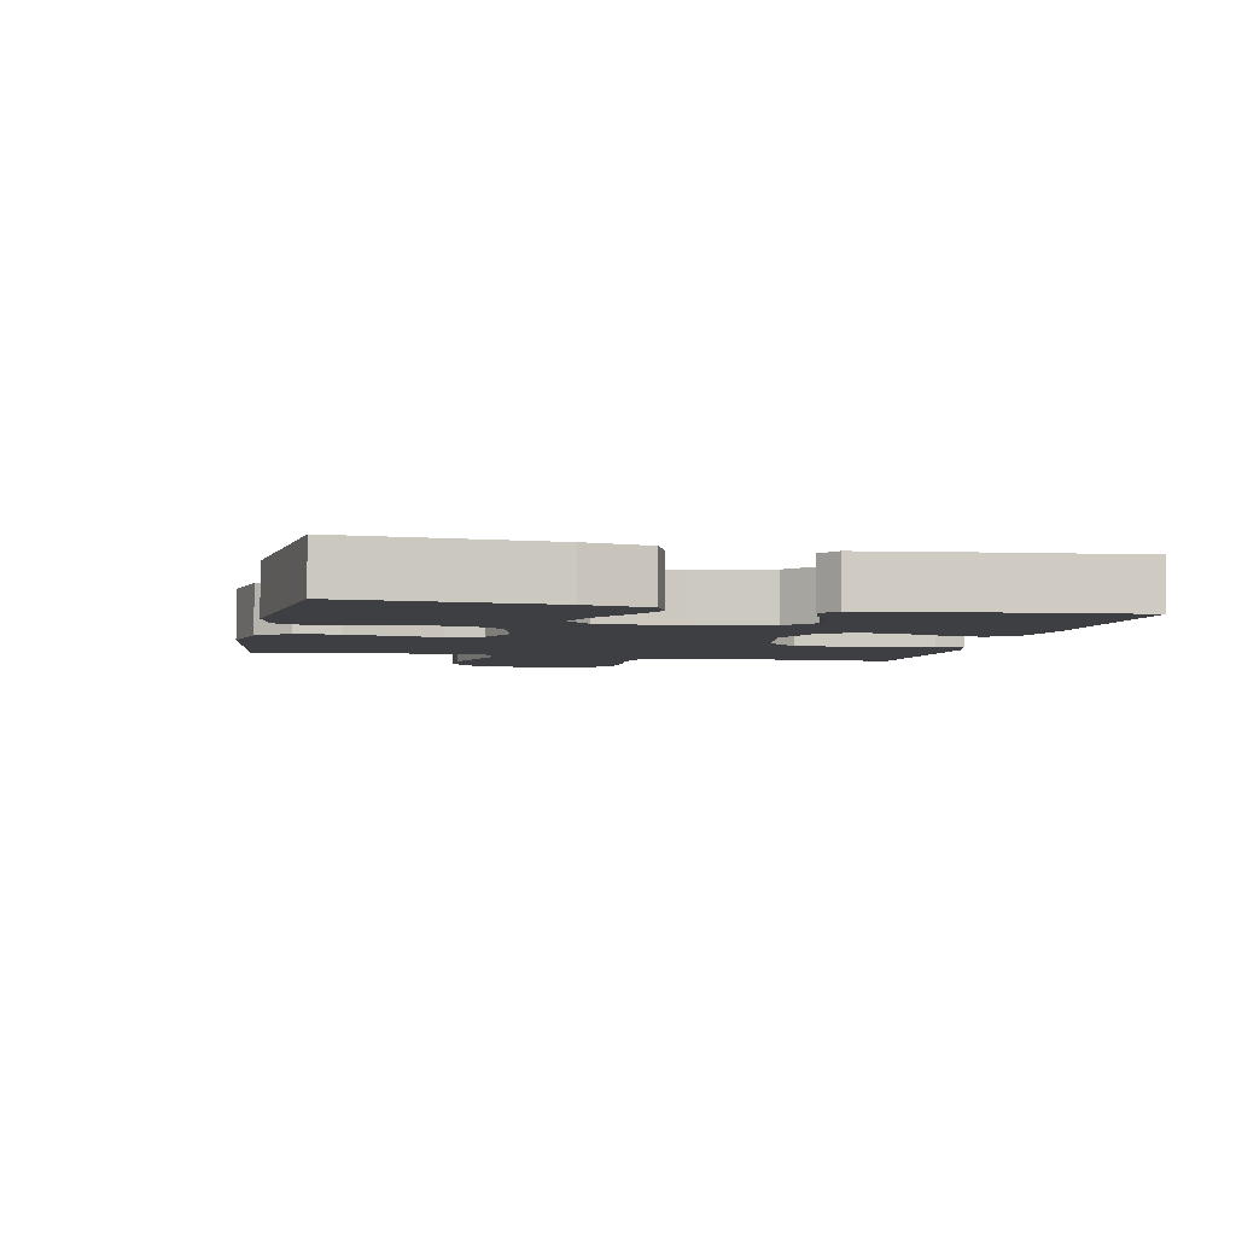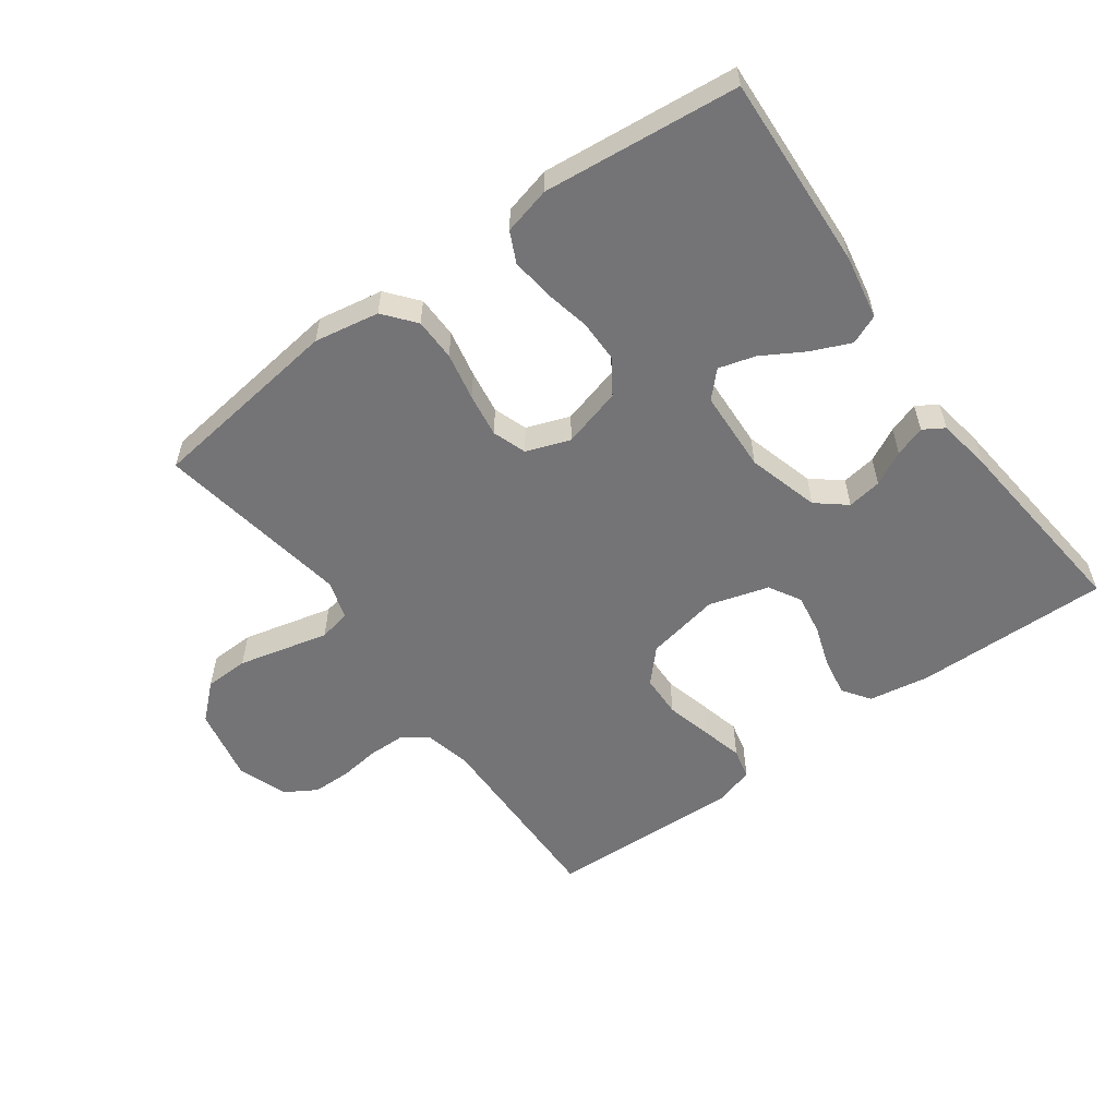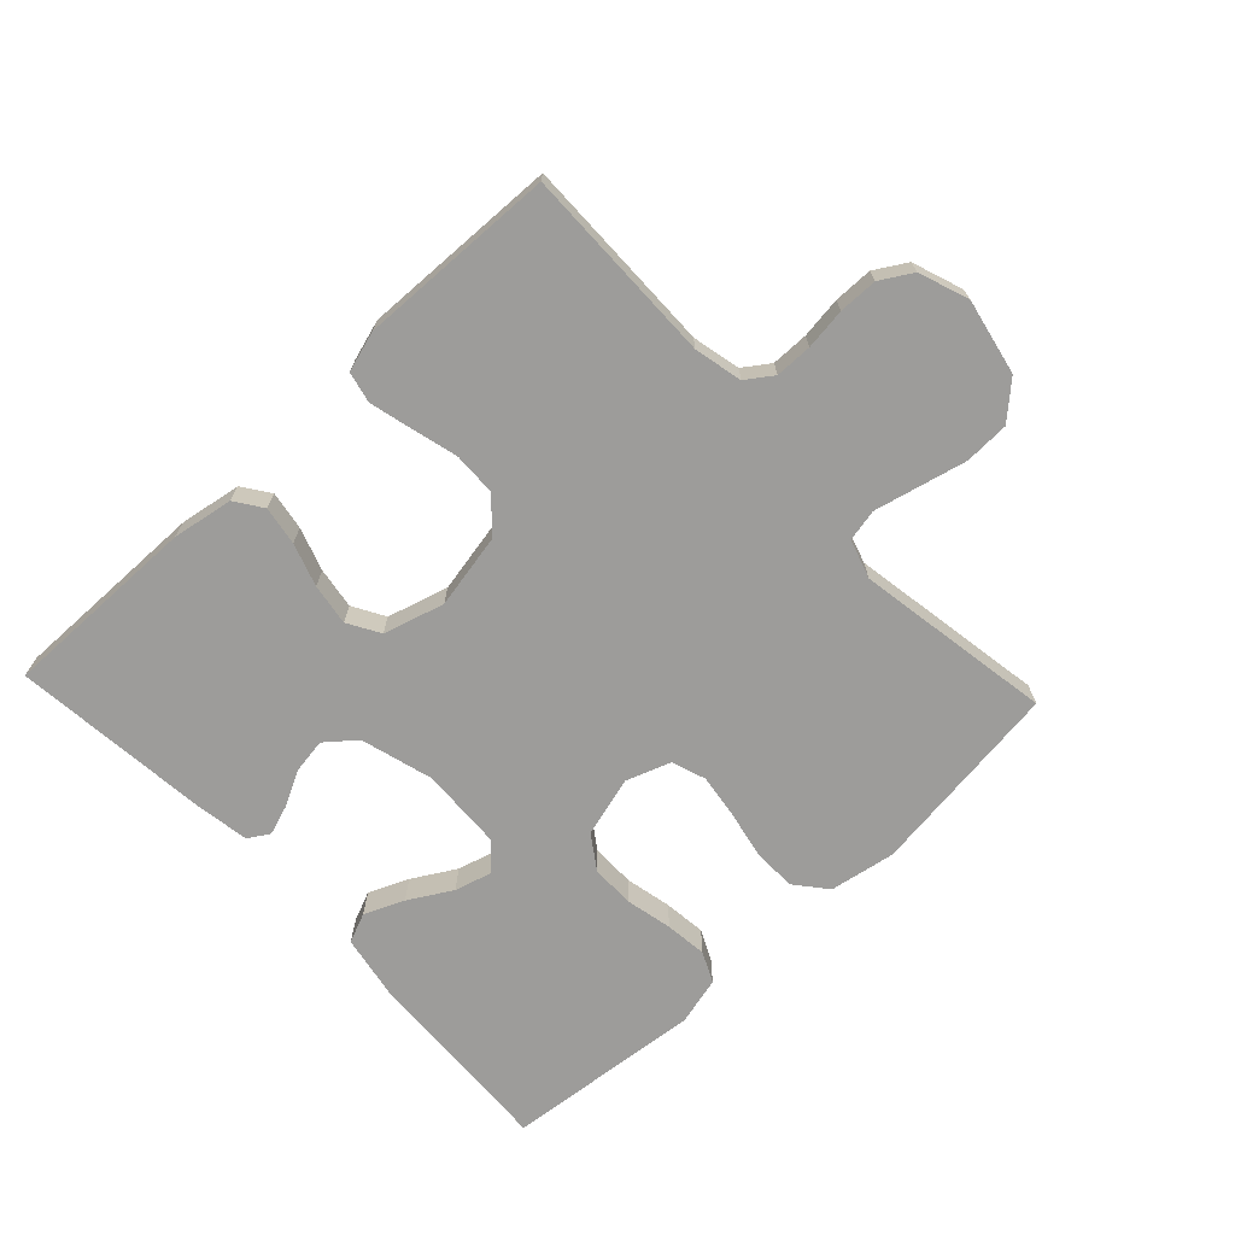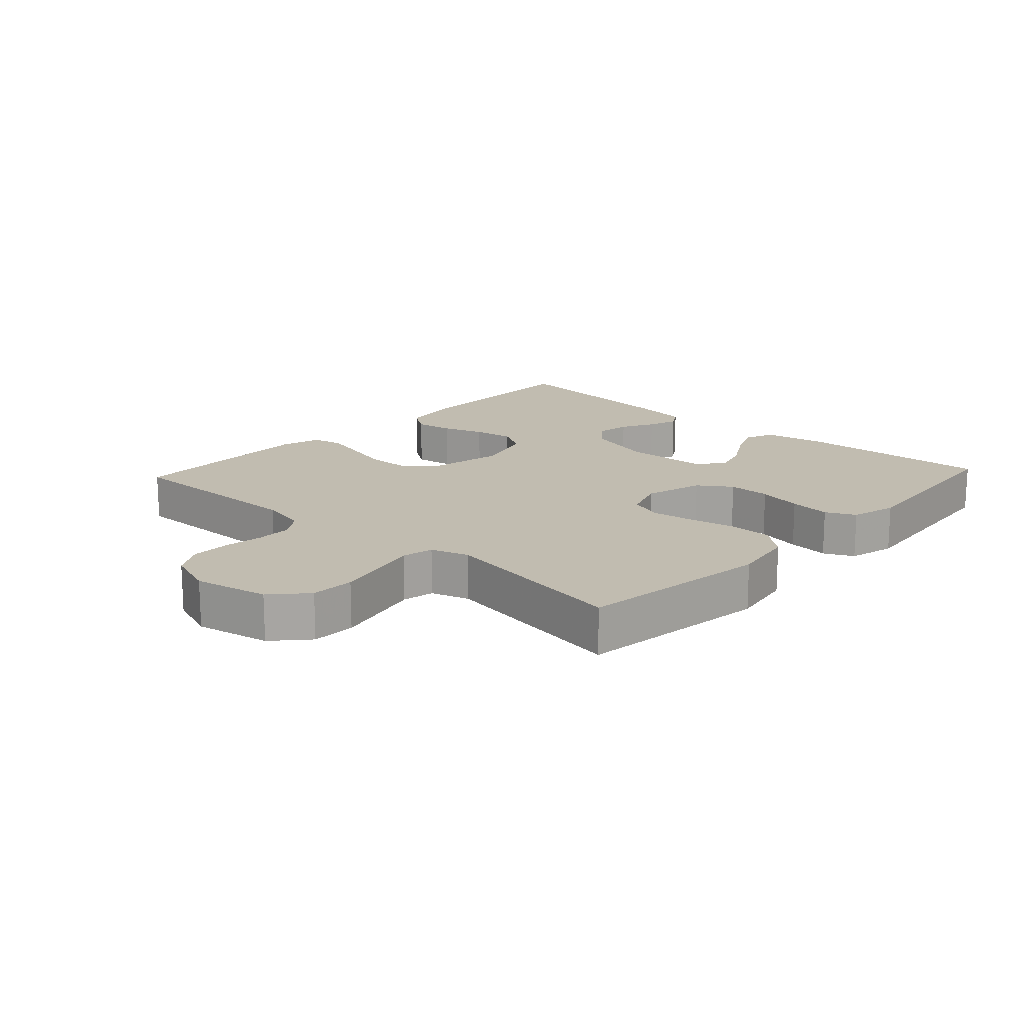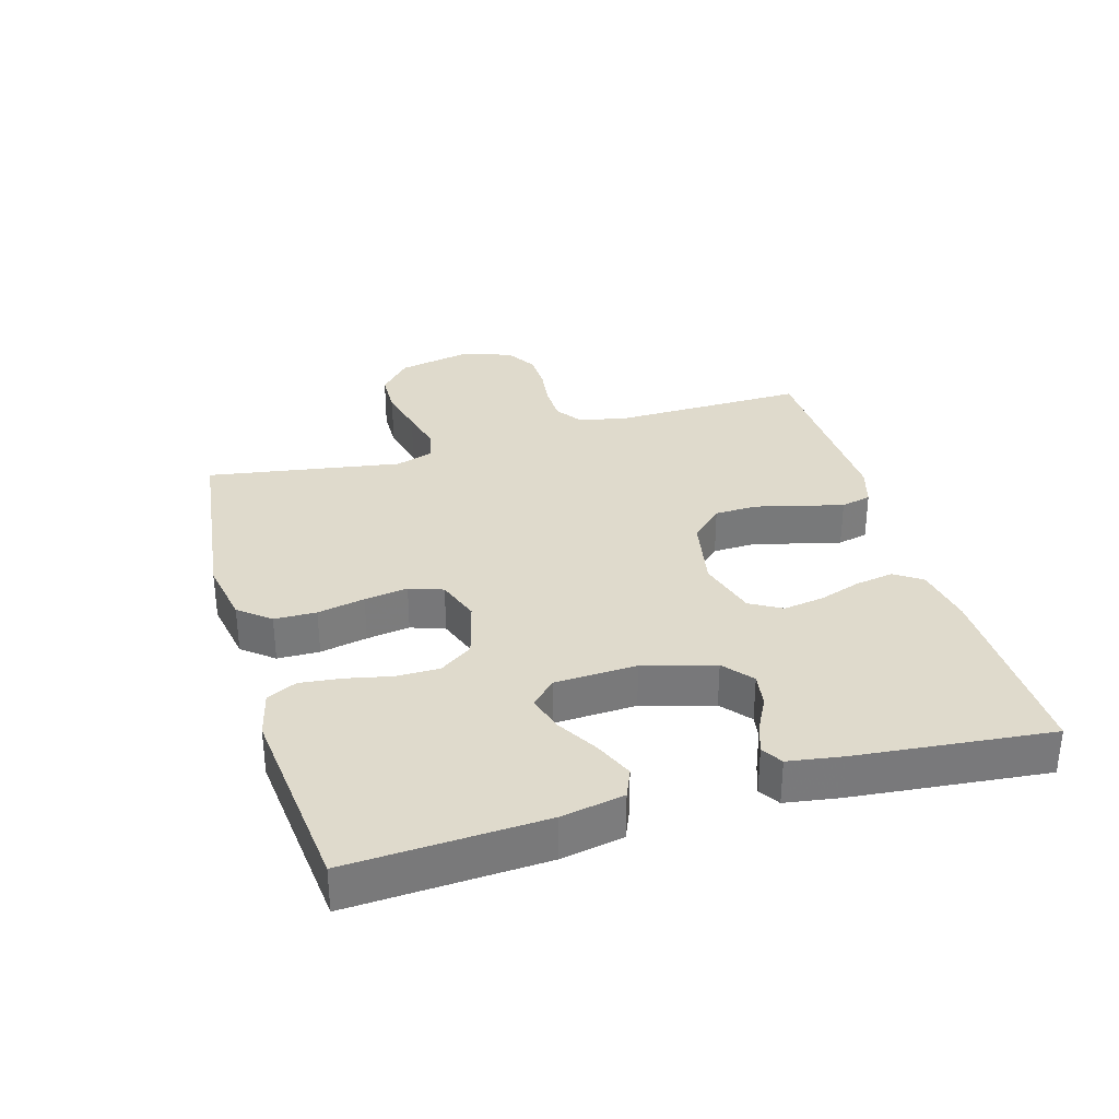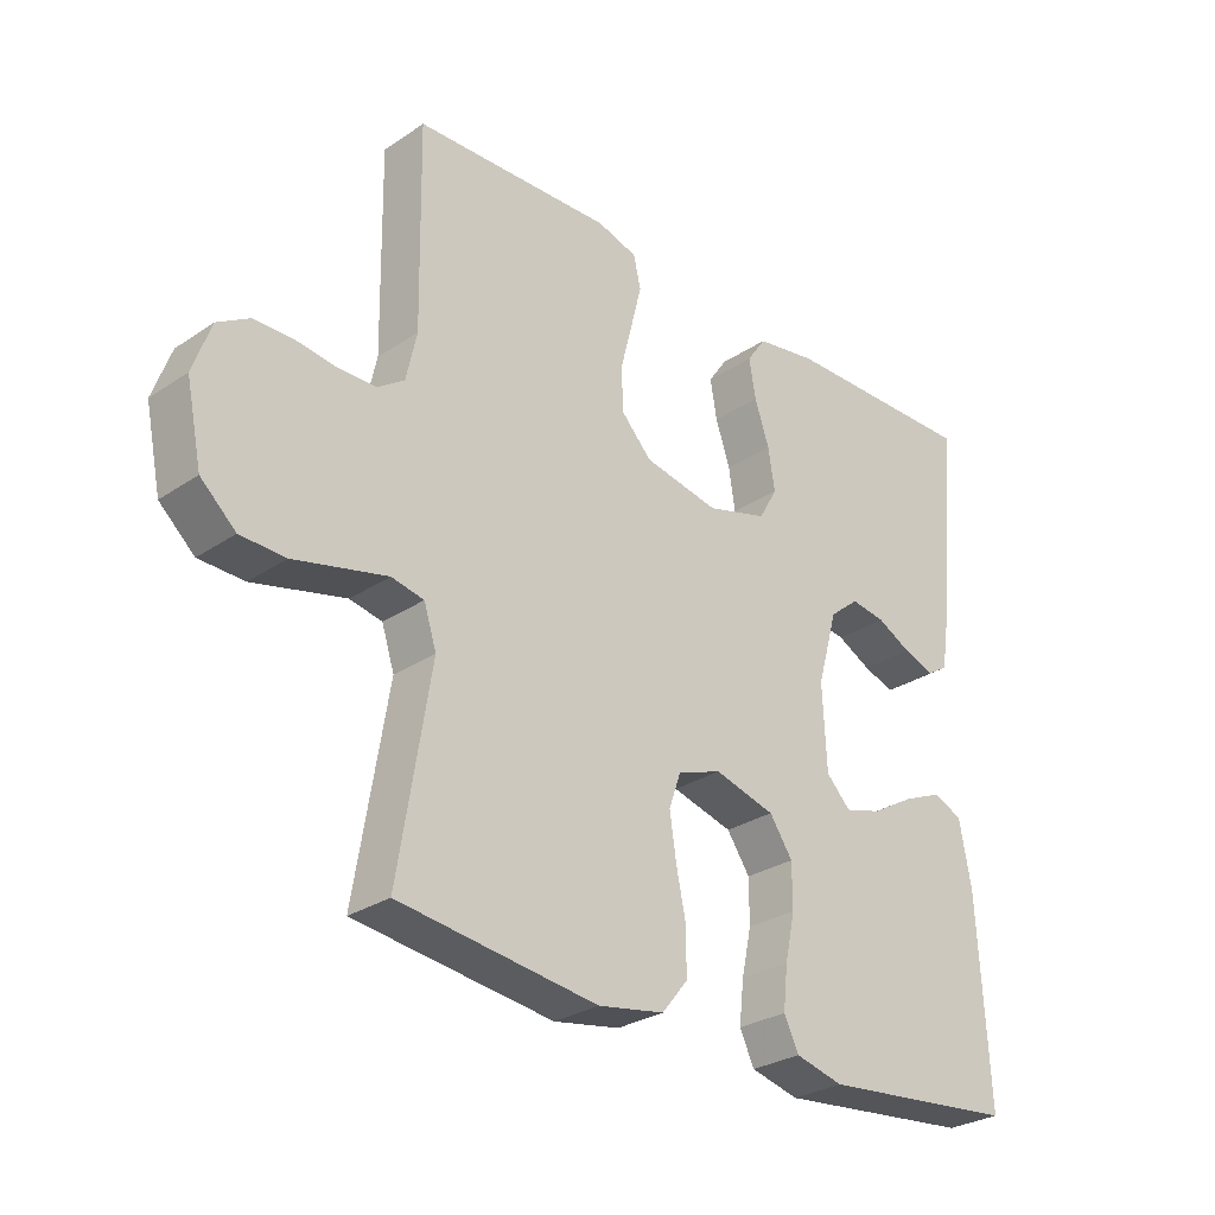
<metadata>
{"format":"obj","ext":"obj","renderer":"f3d","projection":"perspective","resolution":1024,"background":"white","views":[{"elev":-4.3,"azim":-102.4,"up":"+Y"},{"elev":-56.3,"azim":-144.0,"up":"+Y"},{"elev":-70.3,"azim":43.3,"up":"+Y"},{"elev":16.5,"azim":132.8,"up":"+Y"},{"elev":32.5,"azim":-106.2,"up":"+Y"},{"elev":-28.7,"azim":135.0,"up":"+Z"}]}
</metadata>
<code>
v -0.5 0.07 0.5
v -0.2 0.07 0.495
v -0.107 0.07 0.479
v -0.078 0.07 0.437
v -0.088 0.07 0.378
v -0.11 0.07 0.313
v -0.12 0.07 0.25
v -0.092 0.07 0.201
v 0 0.07 0.174
v 0.114 0.07 0.196
v 0.16 0.07 0.245
v 0.162 0.07 0.311
v 0.144 0.07 0.381
v 0.128 0.07 0.446
v 0.139 0.07 0.493
v 0.2 0.07 0.511
v 0.5 0.07 0.5
v 0.495 0.07 0.2
v 0.511 0.07 0.127
v 0.551 0.07 0.099
v 0.607 0.07 0.098
v 0.67 0.07 0.106
v 0.729 0.07 0.105
v 0.777 0.07 0.076
v 0.804 0.07 0
v 0.78 0.07 -0.115
v 0.727 0.07 -0.163
v 0.659 0.07 -0.165
v 0.585 0.07 -0.147
v 0.519 0.07 -0.131
v 0.47 0.07 -0.141
v 0.451 0.07 -0.2
v 0.5 0.07 -0.5
v 0.2 0.07 -0.538
v 0.1 0.07 -0.52
v 0.061 0.07 -0.472
v 0.06 0.07 -0.407
v 0.075 0.07 -0.334
v 0.085 0.07 -0.267
v 0.067 0.07 -0.215
v 0 0.07 -0.191
v -0.092 0.07 -0.216
v -0.127 0.07 -0.267
v -0.127 0.07 -0.333
v -0.112 0.07 -0.403
v -0.105 0.07 -0.467
v -0.127 0.07 -0.513
v -0.2 0.07 -0.531
v -0.5 0.07 -0.5
v -0.484 0.07 -0.2
v -0.466 0.07 -0.103
v -0.421 0.07 -0.084
v -0.361 0.07 -0.11
v -0.296 0.07 -0.148
v -0.24 0.07 -0.164
v -0.203 0.07 -0.126
v -0.197 0.07 0
v -0.228 0.07 0.11
v -0.273 0.07 0.147
v -0.326 0.07 0.139
v -0.378 0.07 0.112
v -0.425 0.07 0.096
v -0.457 0.07 0.116
v -0.47 0.07 0.2
v -0.5 0 0.5
v -0.2 0 0.495
v -0.107 0 0.479
v -0.078 0 0.437
v -0.088 0 0.378
v -0.11 0 0.313
v -0.12 0 0.25
v -0.092 0 0.201
v 0 0 0.174
v 0.114 0 0.196
v 0.16 0 0.245
v 0.162 0 0.311
v 0.144 0 0.381
v 0.128 0 0.446
v 0.139 0 0.493
v 0.2 0 0.511
v 0.5 0 0.5
v 0.495 0 0.2
v 0.511 0 0.127
v 0.551 0 0.099
v 0.607 0 0.098
v 0.67 0 0.106
v 0.729 0 0.105
v 0.777 0 0.076
v 0.804 0 0
v 0.78 0 -0.115
v 0.727 0 -0.163
v 0.659 0 -0.165
v 0.585 0 -0.147
v 0.519 0 -0.131
v 0.47 0 -0.141
v 0.451 0 -0.2
v 0.5 0 -0.5
v 0.2 0 -0.538
v 0.1 0 -0.52
v 0.061 0 -0.472
v 0.06 0 -0.407
v 0.075 0 -0.334
v 0.085 0 -0.267
v 0.067 0 -0.215
v 0 0 -0.191
v -0.092 0 -0.216
v -0.127 0 -0.267
v -0.127 0 -0.333
v -0.112 0 -0.403
v -0.105 0 -0.467
v -0.127 0 -0.513
v -0.2 0 -0.531
v -0.5 0 -0.5
v -0.484 0 -0.2
v -0.466 0 -0.103
v -0.421 0 -0.084
v -0.361 0 -0.11
v -0.296 0 -0.148
v -0.24 0 -0.164
v -0.203 0 -0.126
v -0.197 0 0
v -0.228 0 0.11
v -0.273 0 0.147
v -0.326 0 0.139
v -0.378 0 0.112
v -0.425 0 0.096
v -0.457 0 0.116
v -0.47 0 0.2
f 60 61 62 63
f 60 63 64 1
f 51 52 53 54
f 51 54 55
f 50 51 55
f 49 50 55
f 48 49 55 56
f 44 45 46 47
f 44 47 48 56
f 35 36 37 38
f 35 38 39
f 32 33 34 35
f 31 32 35 39
f 26 27 28 29
f 26 29 30
f 25 26 30
f 24 25 30 31
f 21 22 23 24
f 20 21 24 31
f 15 16 17 18
f 15 18 19
f 12 13 14 15
f 12 15 19
f 11 12 19 20
f 3 4 5 6
f 3 6 7
f 2 3 7
f 59 60 1 2
f 58 59 2 7
f 57 58 7 8
f 43 44 56 57
f 42 43 57 8
f 41 42 8 9
f 40 41 9 10
f 20 31 39 40
f 10 11 20 40
f 127 126 125 124
f 65 128 127 124
f 118 117 116 115
f 119 118 115
f 119 115 114
f 119 114 113
f 120 119 113 112
f 111 110 109 108
f 120 112 111 108
f 102 101 100 99
f 103 102 99
f 99 98 97 96
f 103 99 96 95
f 93 92 91 90
f 94 93 90
f 94 90 89
f 95 94 89 88
f 88 87 86 85
f 95 88 85 84
f 82 81 80 79
f 83 82 79
f 79 78 77 76
f 83 79 76
f 84 83 76 75
f 70 69 68 67
f 71 70 67
f 71 67 66
f 66 65 124 123
f 71 66 123 122
f 72 71 122 121
f 121 120 108 107
f 72 121 107 106
f 73 72 106 105
f 74 73 105 104
f 104 103 95 84
f 104 84 75 74
f 1 65 66 2
f 2 66 67 3
f 3 67 68 4
f 4 68 69 5
f 5 69 70 6
f 6 70 71 7
f 7 71 72 8
f 8 72 73 9
f 9 73 74 10
f 10 74 75 11
f 11 75 76 12
f 12 76 77 13
f 13 77 78 14
f 14 78 79 15
f 15 79 80 16
f 16 80 81 17
f 17 81 82 18
f 18 82 83 19
f 19 83 84 20
f 20 84 85 21
f 21 85 86 22
f 22 86 87 23
f 23 87 88 24
f 24 88 89 25
f 25 89 90 26
f 26 90 91 27
f 27 91 92 28
f 28 92 93 29
f 29 93 94 30
f 30 94 95 31
f 31 95 96 32
f 32 96 97 33
f 33 97 98 34
f 34 98 99 35
f 35 99 100 36
f 36 100 101 37
f 37 101 102 38
f 38 102 103 39
f 39 103 104 40
f 40 104 105 41
f 41 105 106 42
f 42 106 107 43
f 43 107 108 44
f 44 108 109 45
f 45 109 110 46
f 46 110 111 47
f 47 111 112 48
f 48 112 113 49
f 49 113 114 50
f 50 114 115 51
f 51 115 116 52
f 52 116 117 53
f 53 117 118 54
f 54 118 119 55
f 55 119 120 56
f 56 120 121 57
f 57 121 122 58
f 58 122 123 59
f 59 123 124 60
f 60 124 125 61
f 61 125 126 62
f 62 126 127 63
f 63 127 128 64
f 64 128 65 1

</code>
